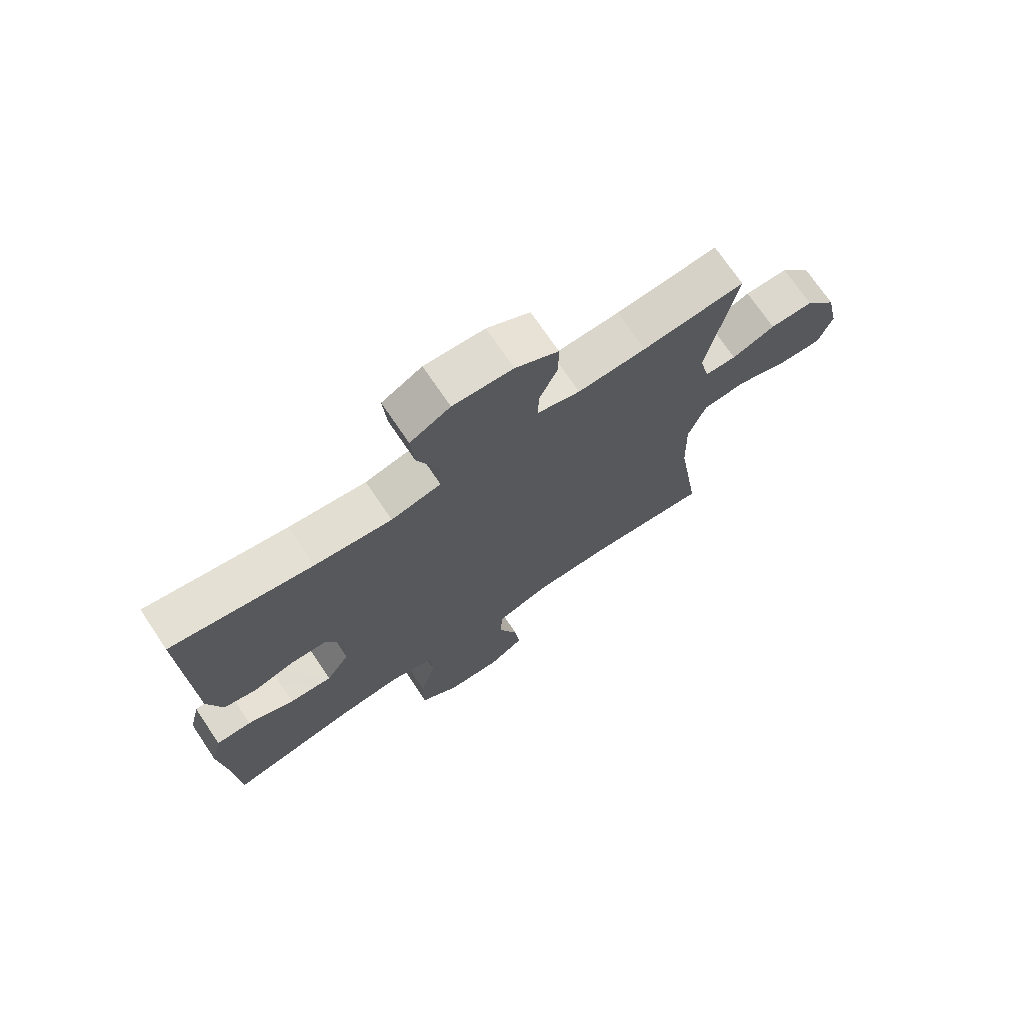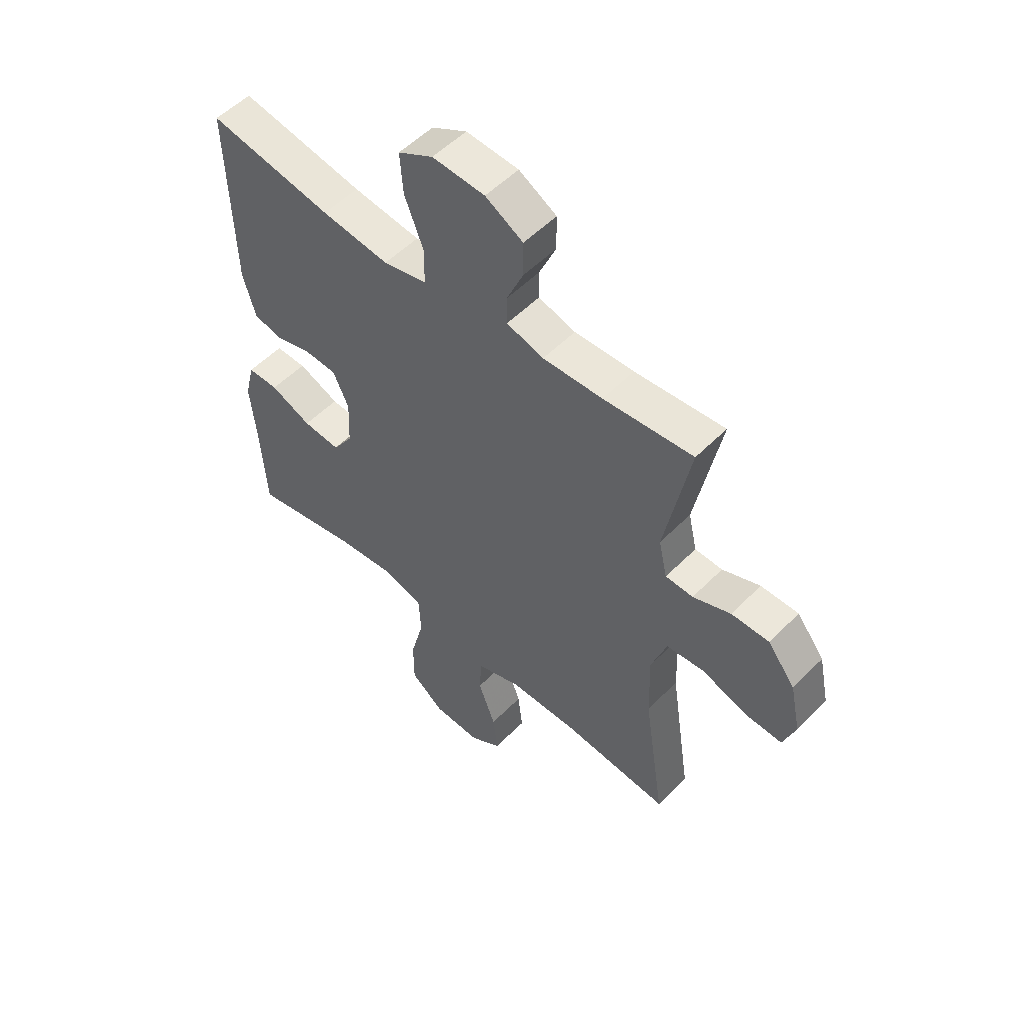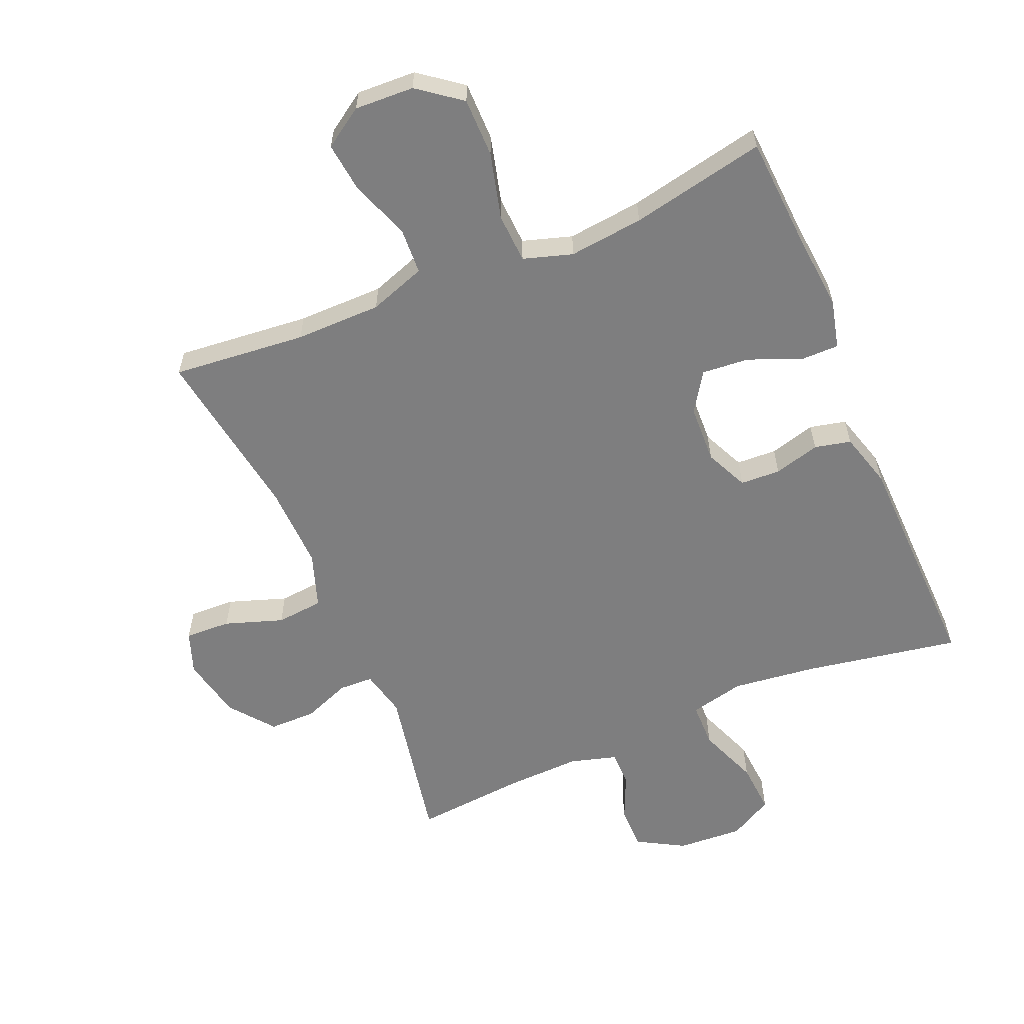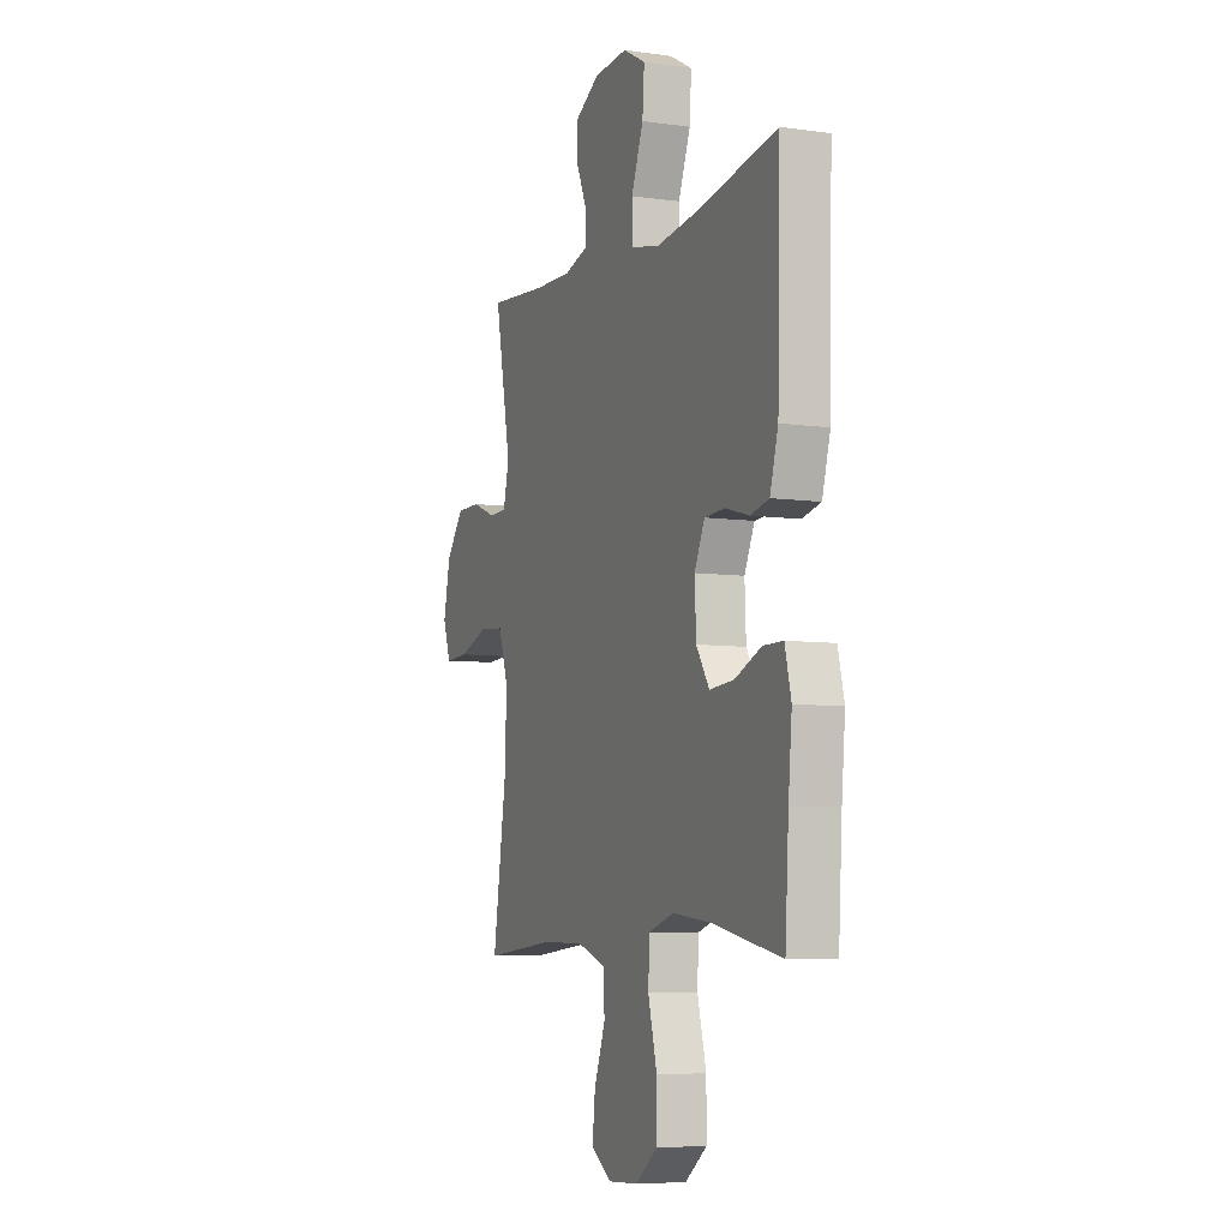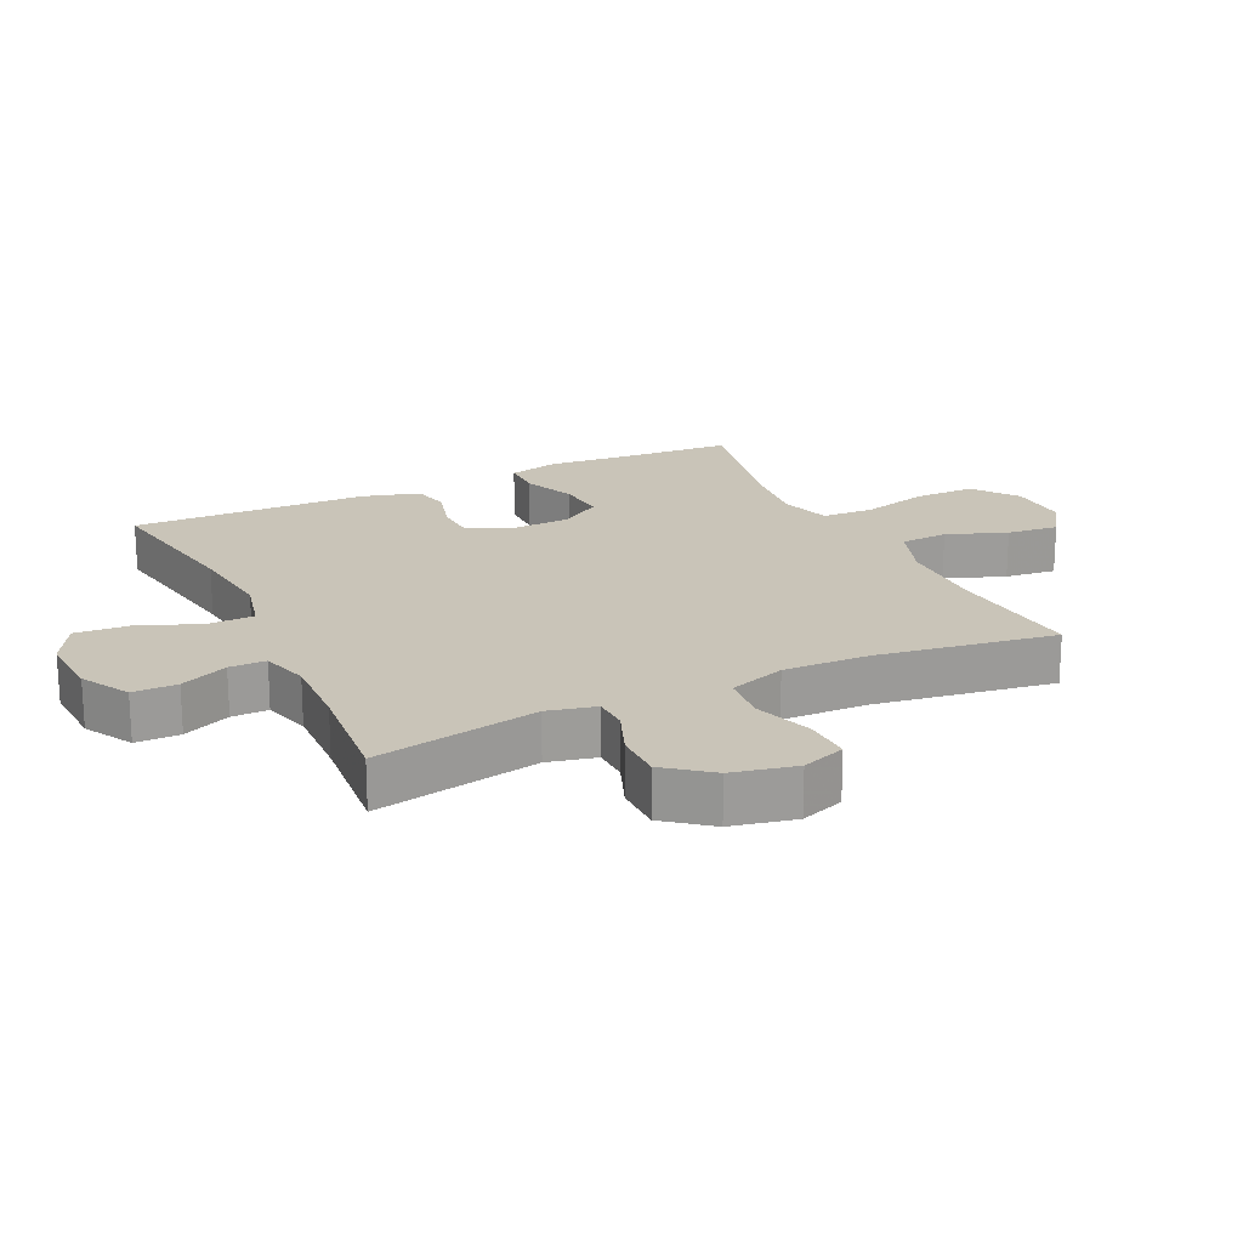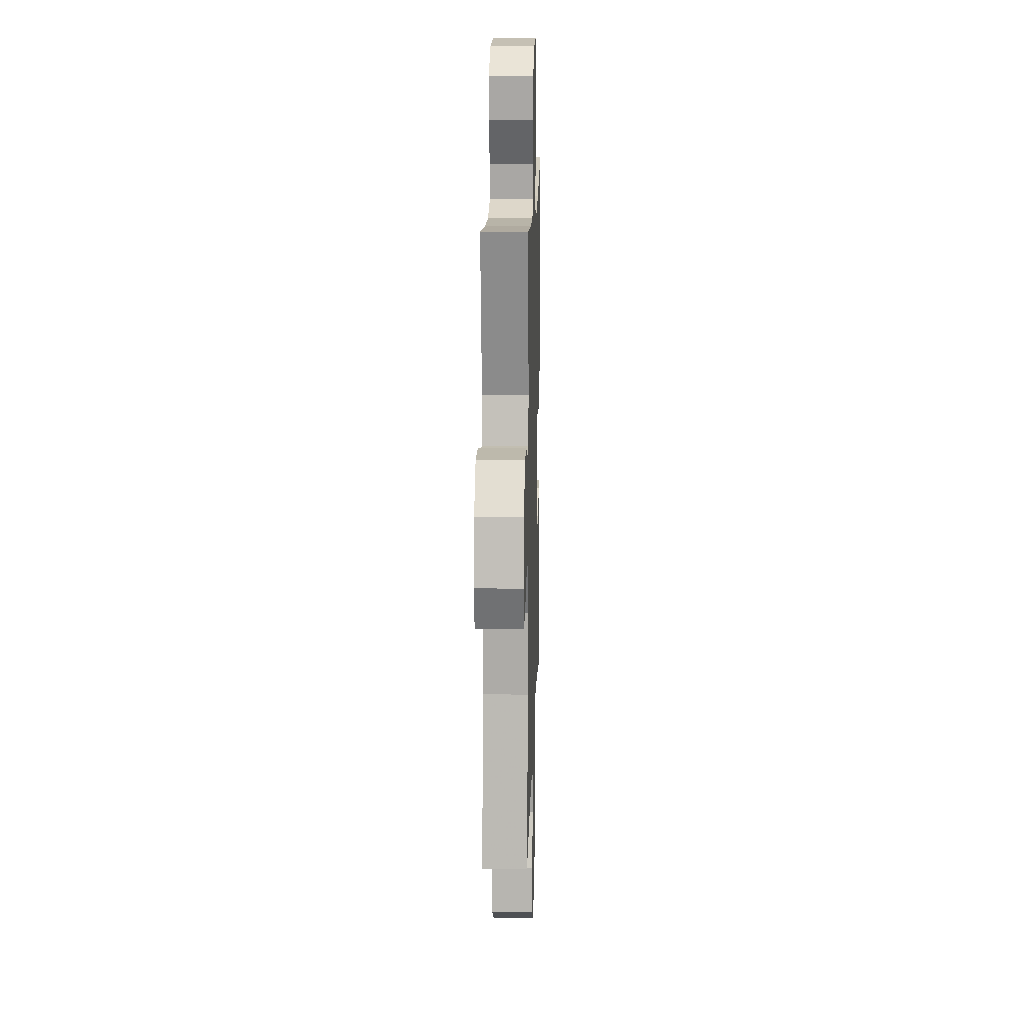
<metadata>
{"format":"obj","ext":"obj","renderer":"f3d","projection":"perspective","resolution":1024,"background":"white","views":[{"elev":72.3,"azim":-34.0,"up":"+Z"},{"elev":53.6,"azim":43.1,"up":"+Z"},{"elev":-59.4,"azim":-157.0,"up":"+Y"},{"elev":-6.8,"azim":-112.3,"up":"+Z"},{"elev":20.1,"azim":64.6,"up":"+Y"},{"elev":15.0,"azim":91.7,"up":"+Z"}]}
</metadata>
<code>
v 0.5 0.07 0.5
v 0.451 0.07 0.247
v 0.468 0.07 0.173
v 0.522 0.07 0.171
v 0.596 0.07 0.2
v 0.67 0.07 0.2
v 0.724 0.07 0.131
v 0.745 0.07 0.033
v 0.721 0.07 -0.034
v 0.649 0.07 -0.031
v 0.558 0.07 0
v 0.484 0.07 -0.007
v 0.454 0.07 -0.094
v 0.458 0.07 -0.226
v 0.5 0.07 -0.5
v 0.29 0.07 -0.48
v 0.155 0.07 -0.481
v 0.066 0.07 -0.512
v 0.062 0.07 -0.585
v 0.096 0.07 -0.677
v 0.105 0.07 -0.756
v 0.043 0.07 -0.797
v -0.05 0.07 -0.793
v -0.117 0.07 -0.742
v -0.117 0.07 -0.649
v -0.09 0.07 -0.545
v -0.094 0.07 -0.467
v -0.171 0.07 -0.443
v -0.288 0.07 -0.456
v -0.5 0.07 -0.5
v -0.511 0.07 -0.322
v -0.522 0.07 -0.203
v -0.503 0.07 -0.126
v -0.442 0.07 -0.126
v -0.361 0.07 -0.16
v -0.287 0.07 -0.166
v -0.247 0.07 -0.105
v -0.243 0.07 -0.013
v -0.274 0.07 0.054
v -0.337 0.07 0.057
v -0.409 0.07 0.037
v -0.466 0.07 0.05
v -0.491 0.07 0.137
v -0.5 0.07 0.5
v -0.257 0.07 0.457
v -0.124 0.07 0.441
v -0.038 0.07 0.461
v -0.037 0.07 0.532
v -0.074 0.07 0.627
v -0.08 0.07 0.708
v -0.011 0.07 0.746
v 0.092 0.07 0.74
v 0.166 0.07 0.698
v 0.166 0.07 0.63
v 0.134 0.07 0.557
v 0.134 0.07 0.501
v 0.207 0.07 0.48
v 0.324 0.07 0.484
v 0.5 0 0.5
v 0.451 0 0.247
v 0.468 0 0.173
v 0.522 0 0.171
v 0.596 0 0.2
v 0.67 0 0.2
v 0.724 0 0.131
v 0.745 0 0.033
v 0.721 0 -0.034
v 0.649 0 -0.031
v 0.558 0 0
v 0.484 0 -0.007
v 0.454 0 -0.094
v 0.458 0 -0.226
v 0.5 0 -0.5
v 0.29 0 -0.48
v 0.155 0 -0.481
v 0.066 0 -0.512
v 0.062 0 -0.585
v 0.096 0 -0.677
v 0.105 0 -0.756
v 0.043 0 -0.797
v -0.05 0 -0.793
v -0.117 0 -0.742
v -0.117 0 -0.649
v -0.09 0 -0.545
v -0.094 0 -0.467
v -0.171 0 -0.443
v -0.288 0 -0.456
v -0.5 0 -0.5
v -0.511 0 -0.322
v -0.522 0 -0.203
v -0.503 0 -0.126
v -0.442 0 -0.126
v -0.361 0 -0.16
v -0.287 0 -0.166
v -0.247 0 -0.105
v -0.243 0 -0.013
v -0.274 0 0.054
v -0.337 0 0.057
v -0.409 0 0.037
v -0.466 0 0.05
v -0.491 0 0.137
v -0.5 0 0.5
v -0.257 0 0.457
v -0.124 0 0.441
v -0.038 0 0.461
v -0.037 0 0.532
v -0.074 0 0.627
v -0.08 0 0.708
v -0.011 0 0.746
v 0.092 0 0.74
v 0.166 0 0.698
v 0.166 0 0.63
v 0.134 0 0.557
v 0.134 0 0.501
v 0.207 0 0.48
v 0.324 0 0.484
f 53 54 55
f 52 53 55
f 51 52 55
f 50 51 55
f 49 50 55
f 48 49 55
f 47 48 55 56
f 43 44 45
f 42 43 45
f 41 42 45
f 40 41 45
f 39 40 45 46
f 38 39 46 47
f 33 34 35
f 32 33 35
f 31 32 35
f 31 35 36
f 30 31 36
f 29 30 36
f 28 29 36 37
f 24 25 26
f 23 24 26
f 22 23 26
f 21 22 26
f 20 21 26
f 19 20 26
f 18 19 26 27
f 47 56 57
f 38 47 57
f 37 38 57
f 28 37 57
f 27 28 57
f 18 27 57
f 17 18 57
f 9 10 11
f 8 9 11
f 7 8 11
f 6 7 11
f 5 6 11
f 4 5 11
f 3 4 11 12
f 2 3 12 13
f 58 1 2
f 58 2 13
f 57 58 13
f 17 57 13
f 16 17 13
f 14 15 16
f 13 14 16
f 113 112 111
f 113 111 110
f 113 110 109
f 113 109 108
f 113 108 107
f 113 107 106
f 114 113 106 105
f 103 102 101
f 103 101 100
f 103 100 99
f 103 99 98
f 104 103 98 97
f 105 104 97 96
f 93 92 91
f 93 91 90
f 93 90 89
f 94 93 89
f 94 89 88
f 94 88 87
f 95 94 87 86
f 84 83 82
f 84 82 81
f 84 81 80
f 84 80 79
f 84 79 78
f 84 78 77
f 85 84 77 76
f 115 114 105
f 115 105 96
f 115 96 95
f 115 95 86
f 115 86 85
f 115 85 76
f 115 76 75
f 69 68 67
f 69 67 66
f 69 66 65
f 69 65 64
f 69 64 63
f 69 63 62
f 70 69 62 61
f 71 70 61 60
f 60 59 116
f 71 60 116
f 71 116 115
f 71 115 75
f 71 75 74
f 74 73 72
f 74 72 71
f 1 59 60 2
f 2 60 61 3
f 3 61 62 4
f 4 62 63 5
f 5 63 64 6
f 6 64 65 7
f 7 65 66 8
f 8 66 67 9
f 9 67 68 10
f 10 68 69 11
f 11 69 70 12
f 12 70 71 13
f 13 71 72 14
f 14 72 73 15
f 15 73 74 16
f 16 74 75 17
f 17 75 76 18
f 18 76 77 19
f 19 77 78 20
f 20 78 79 21
f 21 79 80 22
f 22 80 81 23
f 23 81 82 24
f 24 82 83 25
f 25 83 84 26
f 26 84 85 27
f 27 85 86 28
f 28 86 87 29
f 29 87 88 30
f 30 88 89 31
f 31 89 90 32
f 32 90 91 33
f 33 91 92 34
f 34 92 93 35
f 35 93 94 36
f 36 94 95 37
f 37 95 96 38
f 38 96 97 39
f 39 97 98 40
f 40 98 99 41
f 41 99 100 42
f 42 100 101 43
f 43 101 102 44
f 44 102 103 45
f 45 103 104 46
f 46 104 105 47
f 47 105 106 48
f 48 106 107 49
f 49 107 108 50
f 50 108 109 51
f 51 109 110 52
f 52 110 111 53
f 53 111 112 54
f 54 112 113 55
f 55 113 114 56
f 56 114 115 57
f 57 115 116 58
f 58 116 59 1

</code>
